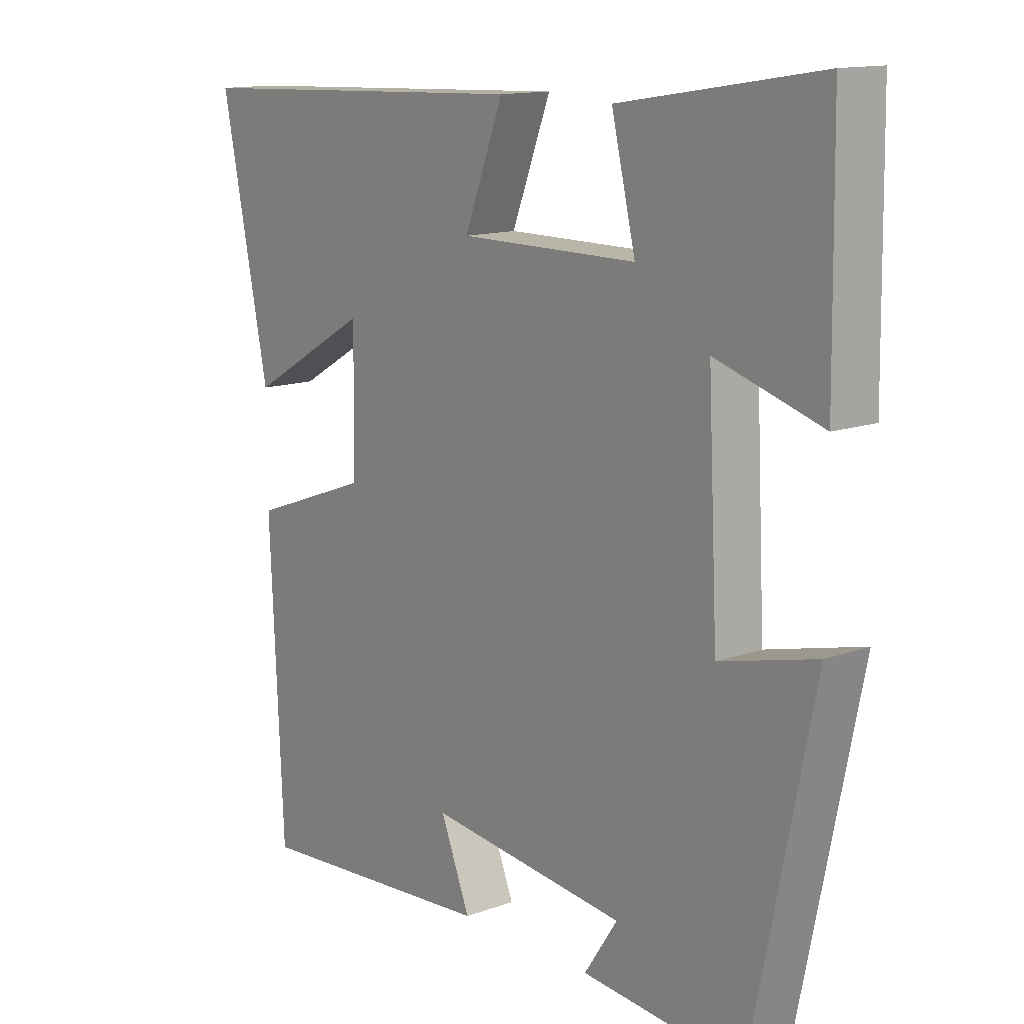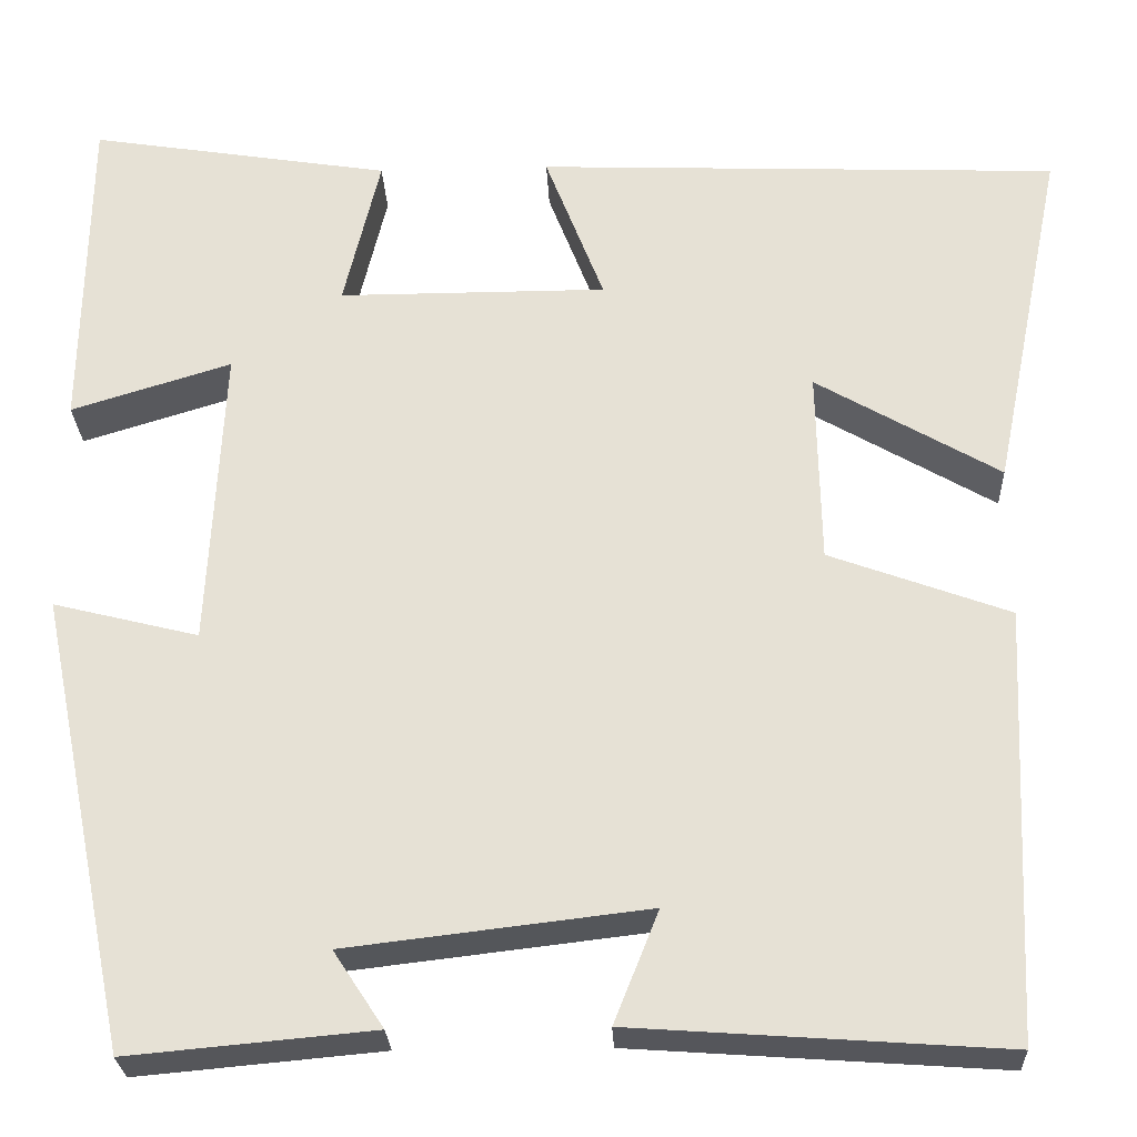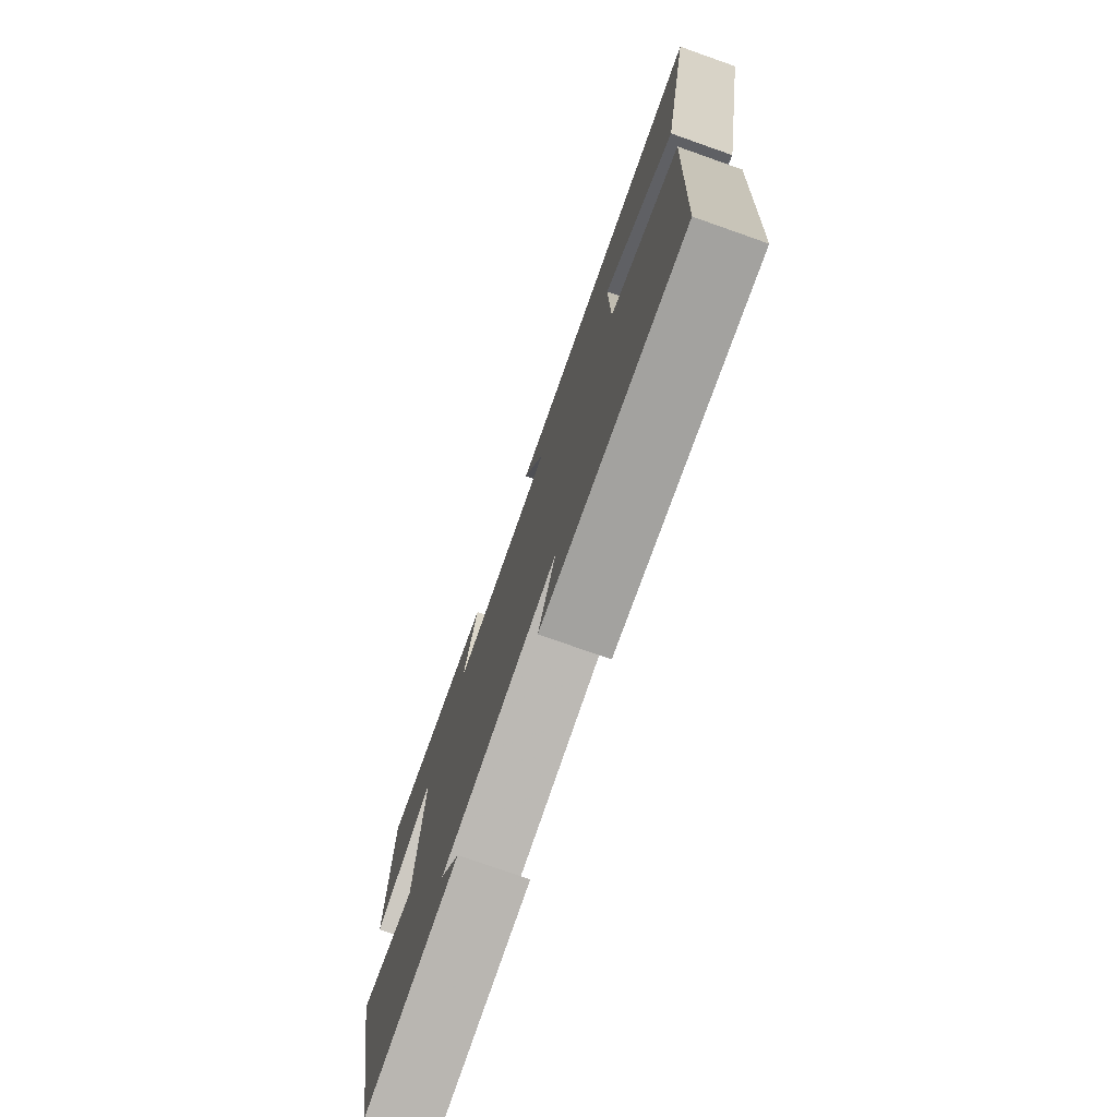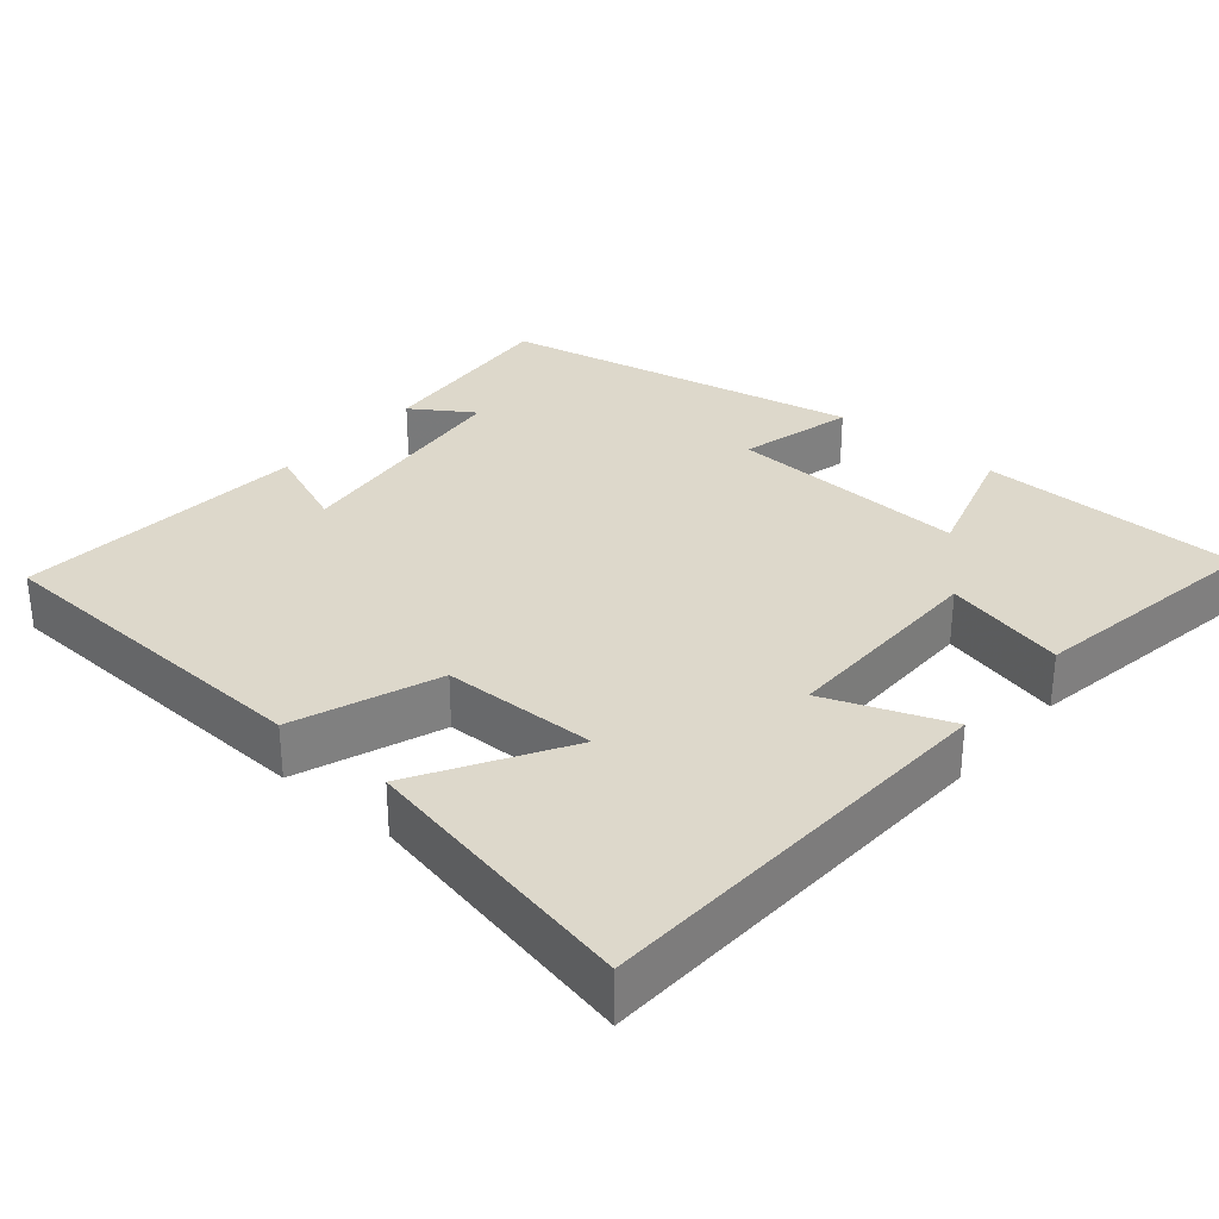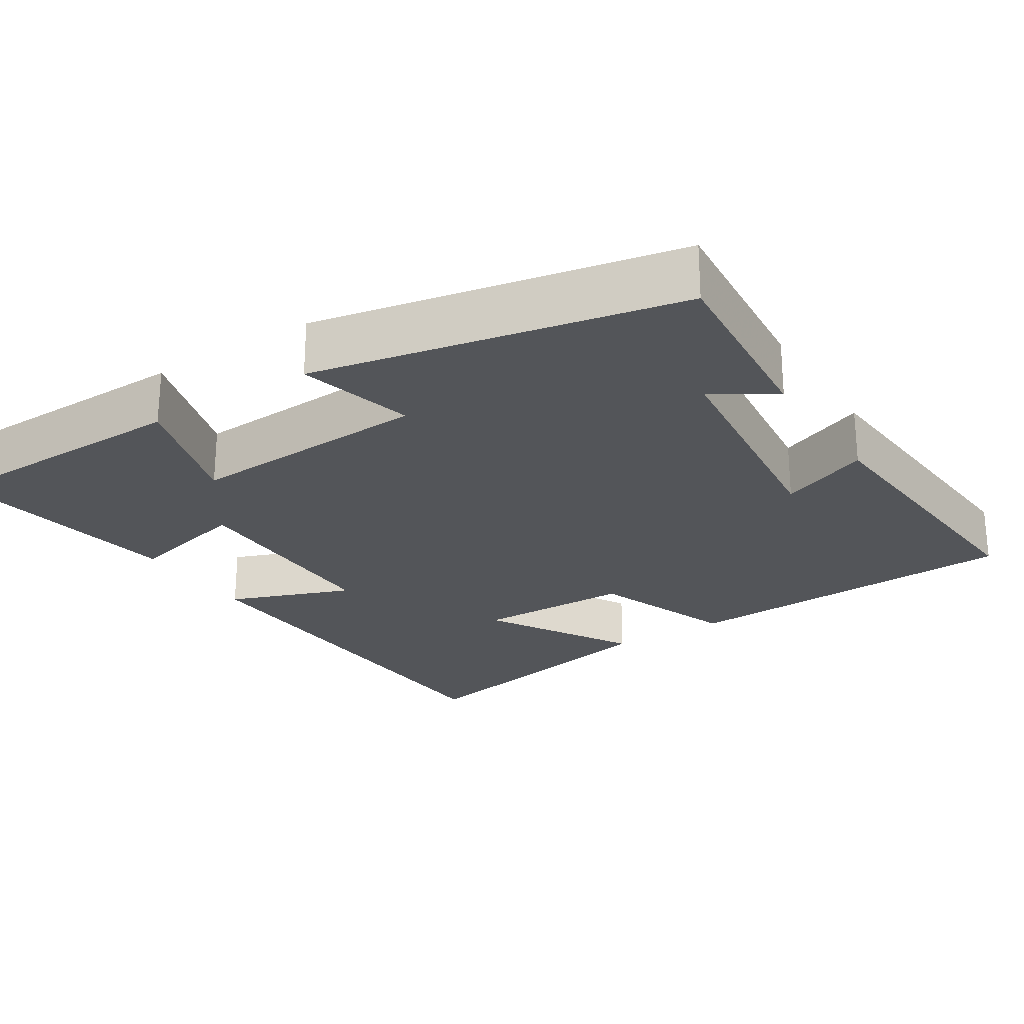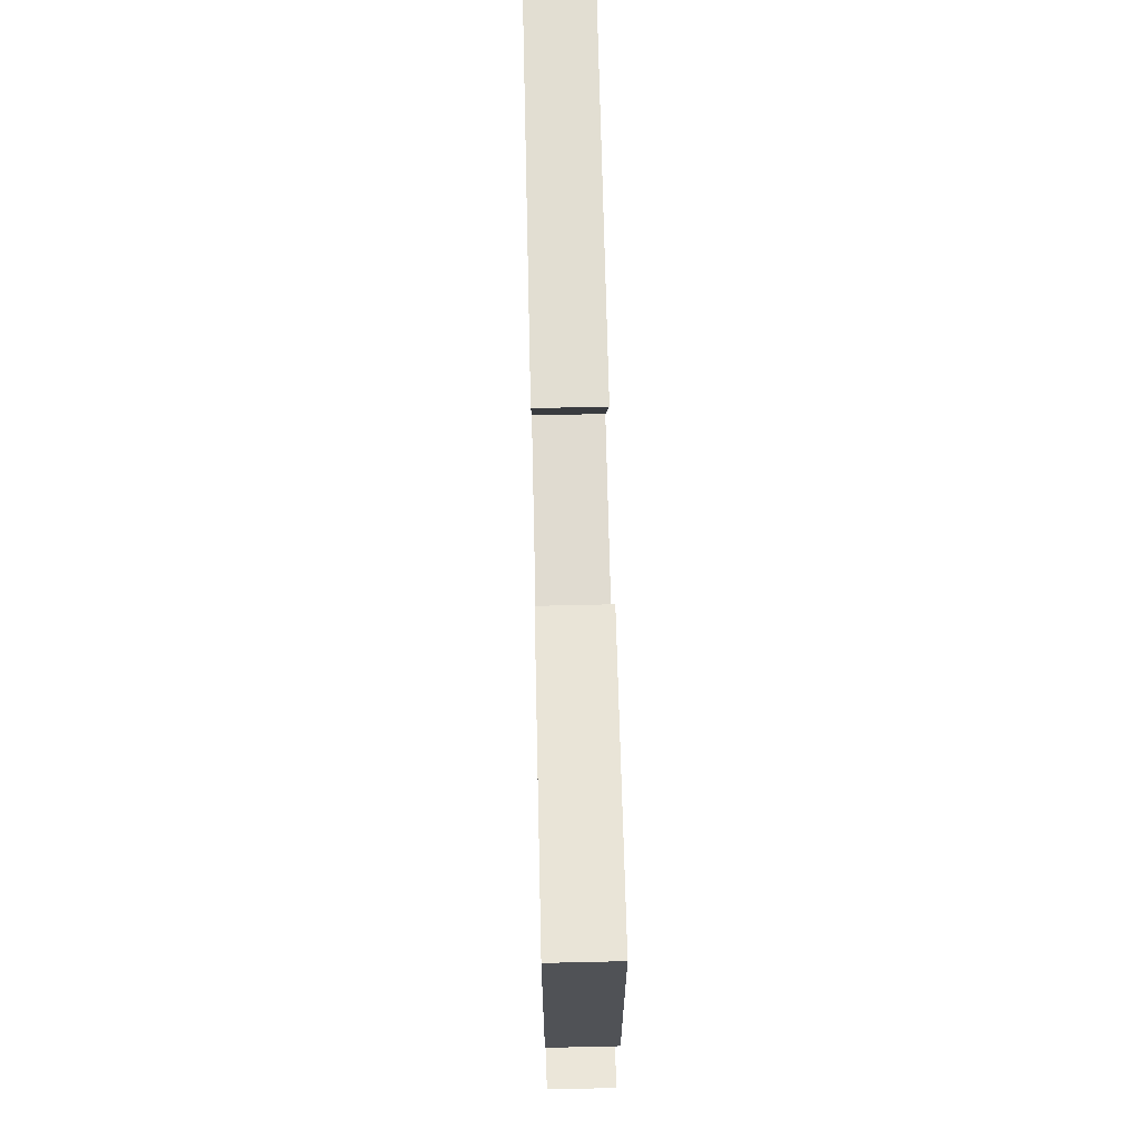
<metadata>
{"format":"obj","ext":"obj","renderer":"f3d","projection":"perspective","resolution":1024,"background":"white","views":[{"elev":13.4,"azim":50.7,"up":"+Z"},{"elev":-26.5,"azim":-177.6,"up":"+Z"},{"elev":-76.6,"azim":-109.4,"up":"+Z"},{"elev":31.2,"azim":-49.5,"up":"+Y"},{"elev":-24.5,"azim":122.8,"up":"+Y"},{"elev":70.1,"azim":88.7,"up":"+Z"}]}
</metadata>
<code>
v -0.577 0.07 0.478
v -0.015 0.07 0.5
v -0.078 0.07 0.336
v 0.21 0.07 0.336
v 0.171 0.07 0.5
v 0.495 0.07 0.552
v 0.5 0.07 0.198
v 0.328 0.07 0.251
v 0.344 0.07 -0.075
v 0.5 0.07 -0.036
v 0.4 0.07 -0.524
v 0.138 0.07 -0.5
v 0.192 0.07 -0.418
v -0.13 0.07 -0.38
v -0.082 0.07 -0.5
v -0.479 0.07 -0.528
v -0.5 0.07 -0.066
v -0.307 0.07 0.005
v -0.303 0.07 0.213
v -0.5 0.07 0.098
v -0.577 0 0.478
v -0.015 0 0.5
v -0.078 0 0.336
v 0.21 0 0.336
v 0.171 0 0.5
v 0.495 0 0.552
v 0.5 0 0.198
v 0.328 0 0.251
v 0.344 0 -0.075
v 0.5 0 -0.036
v 0.4 0 -0.524
v 0.138 0 -0.5
v 0.192 0 -0.418
v -0.13 0 -0.38
v -0.082 0 -0.5
v -0.479 0 -0.528
v -0.5 0 -0.066
v -0.307 0 0.005
v -0.303 0 0.213
v -0.5 0 0.098
f 19 20 1 2
f 18 19 2 3
f 15 16 17 18
f 14 15 18
f 13 14 18 3
f 10 11 12 13
f 9 10 13
f 8 9 13 3
f 5 6 7 8
f 4 5 8
f 3 4 8
f 22 21 40 39
f 23 22 39 38
f 38 37 36 35
f 38 35 34
f 23 38 34 33
f 33 32 31 30
f 33 30 29
f 23 33 29 28
f 28 27 26 25
f 28 25 24
f 28 24 23
f 1 21 22 2
f 2 22 23 3
f 3 23 24 4
f 4 24 25 5
f 5 25 26 6
f 6 26 27 7
f 7 27 28 8
f 8 28 29 9
f 9 29 30 10
f 10 30 31 11
f 11 31 32 12
f 12 32 33 13
f 13 33 34 14
f 14 34 35 15
f 15 35 36 16
f 16 36 37 17
f 17 37 38 18
f 18 38 39 19
f 19 39 40 20
f 20 40 21 1

</code>
